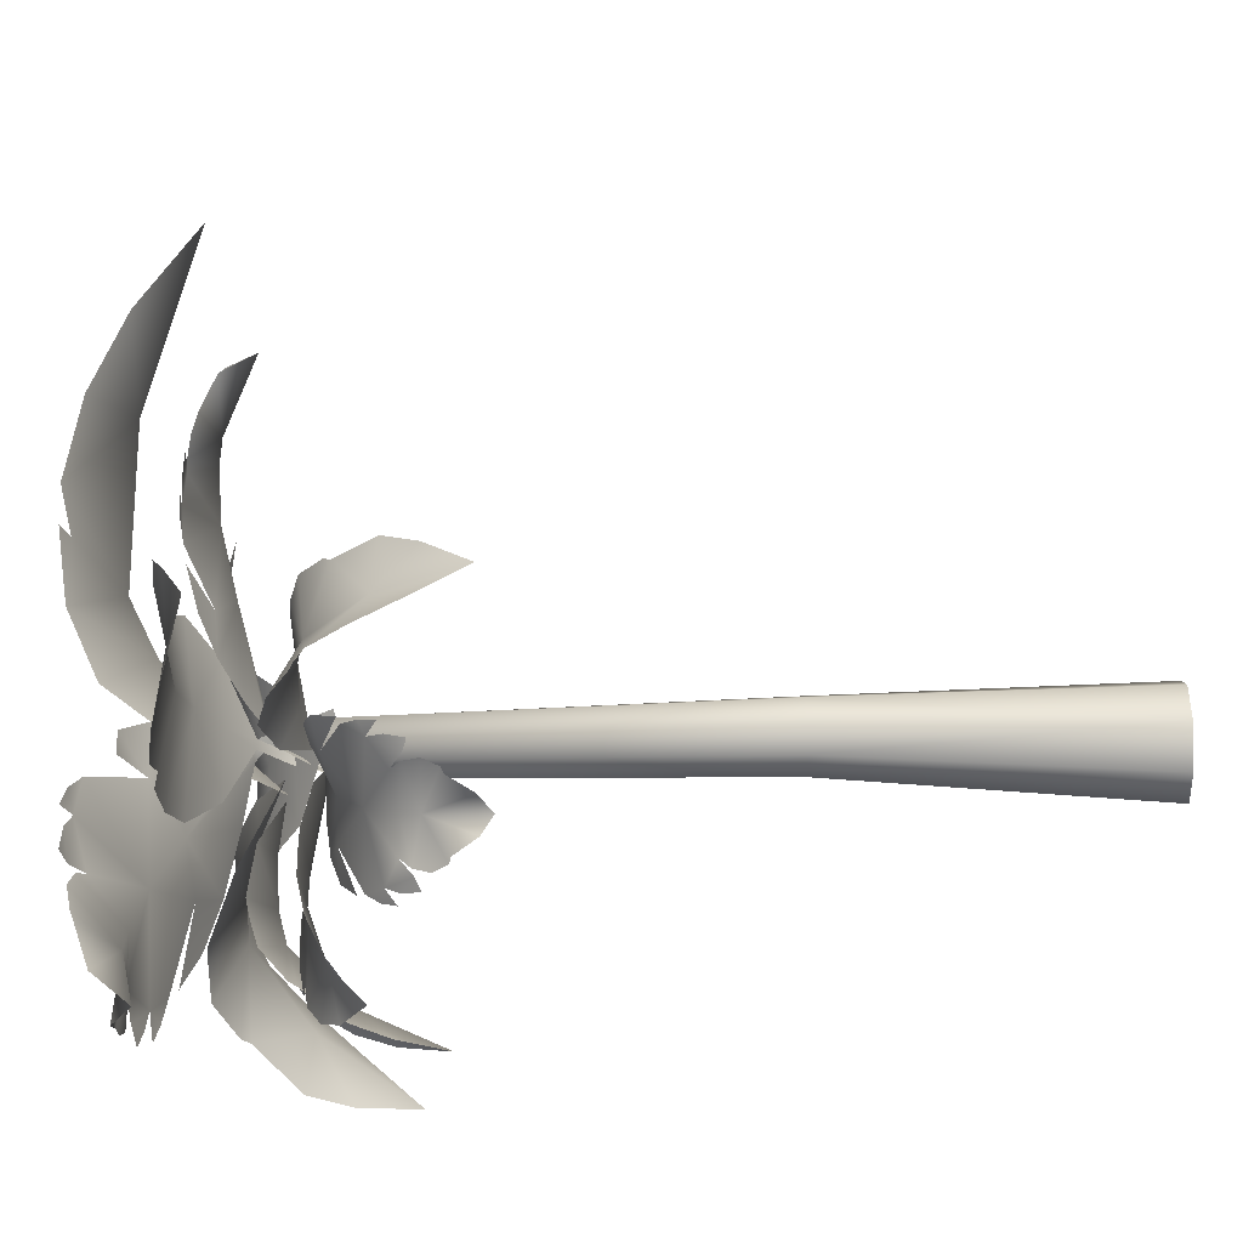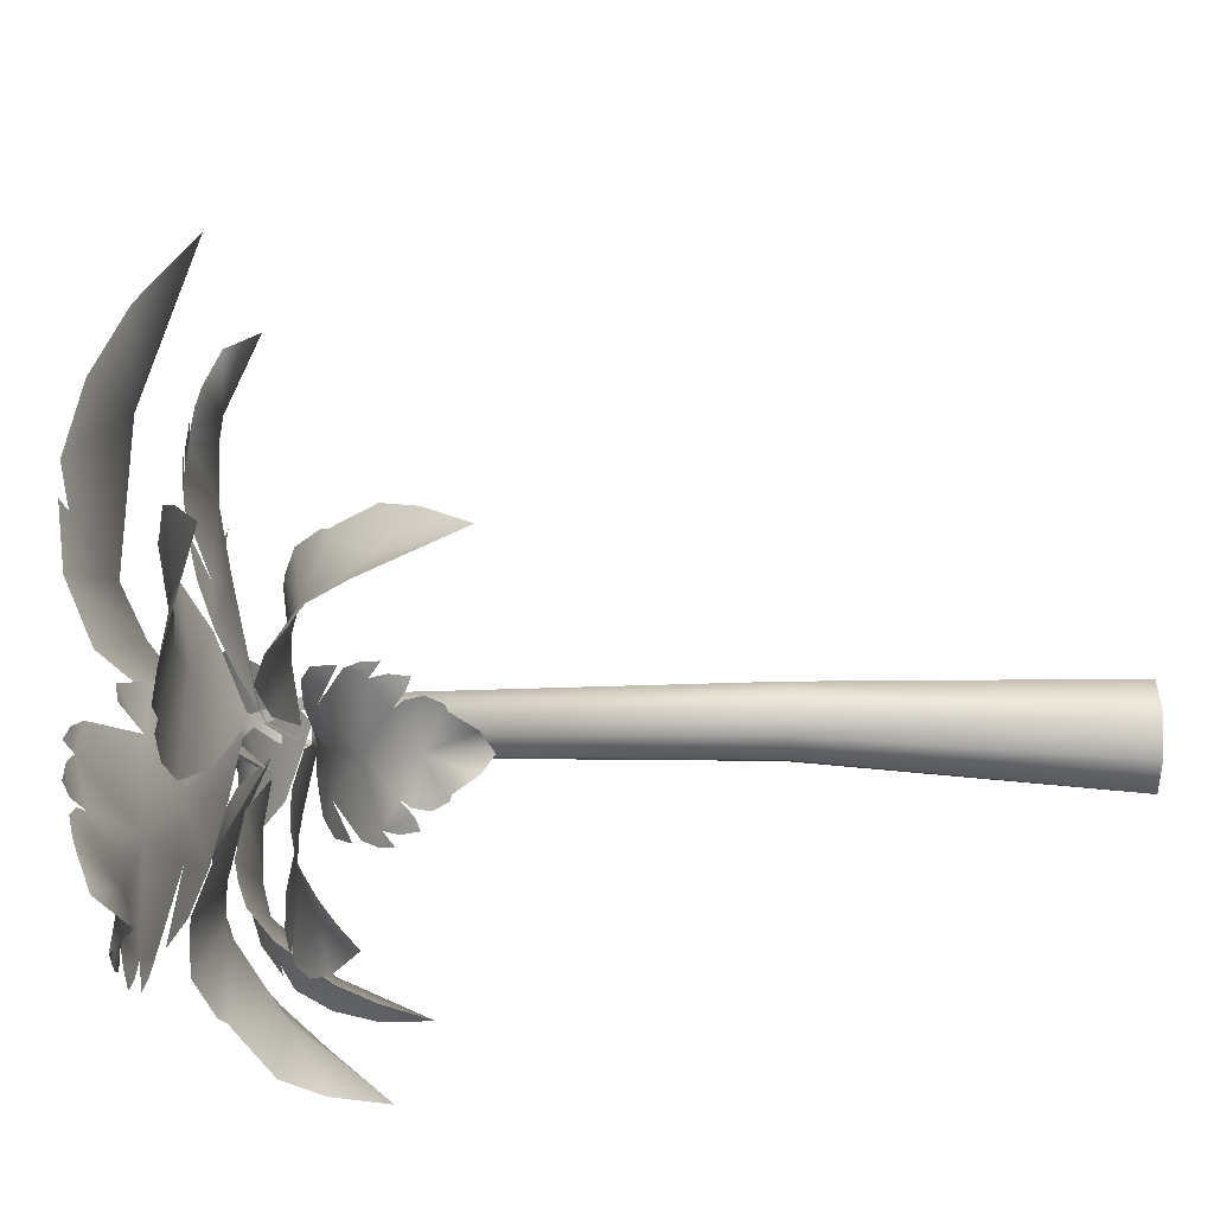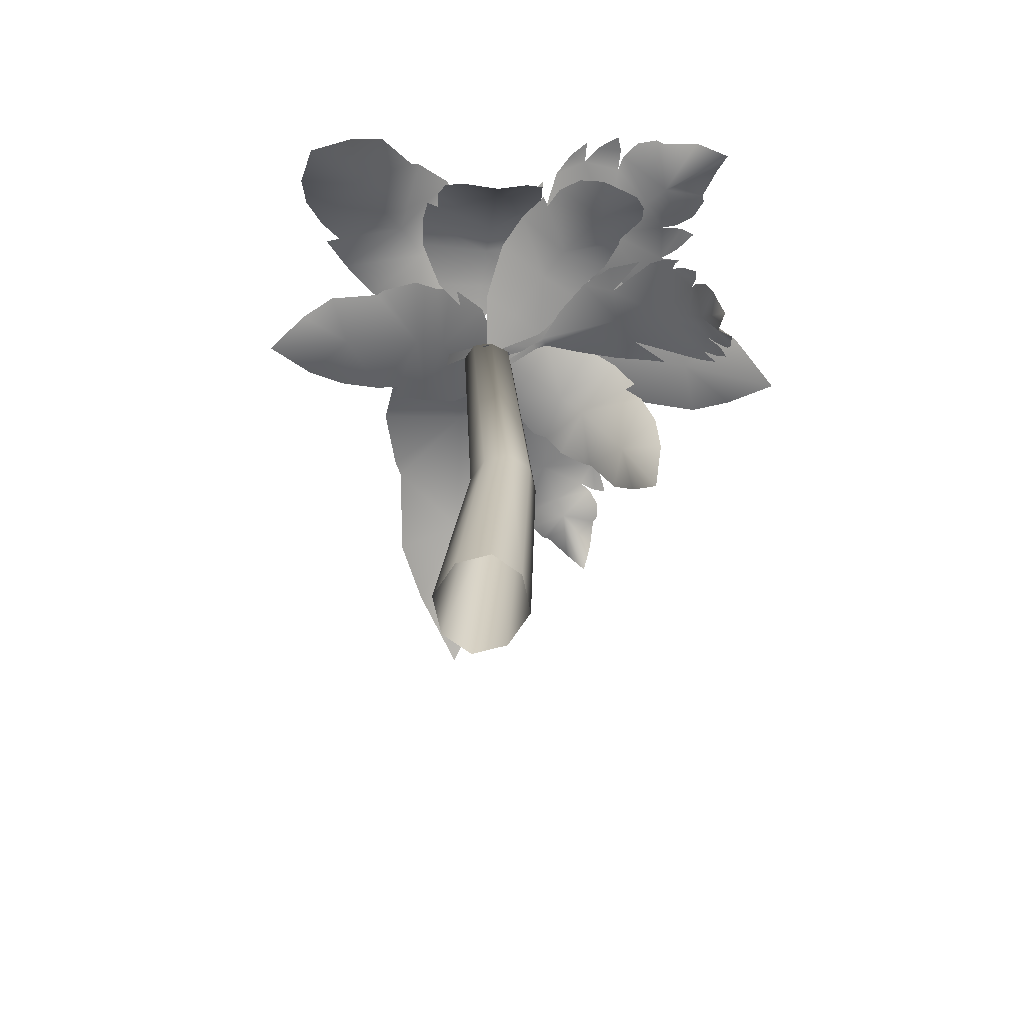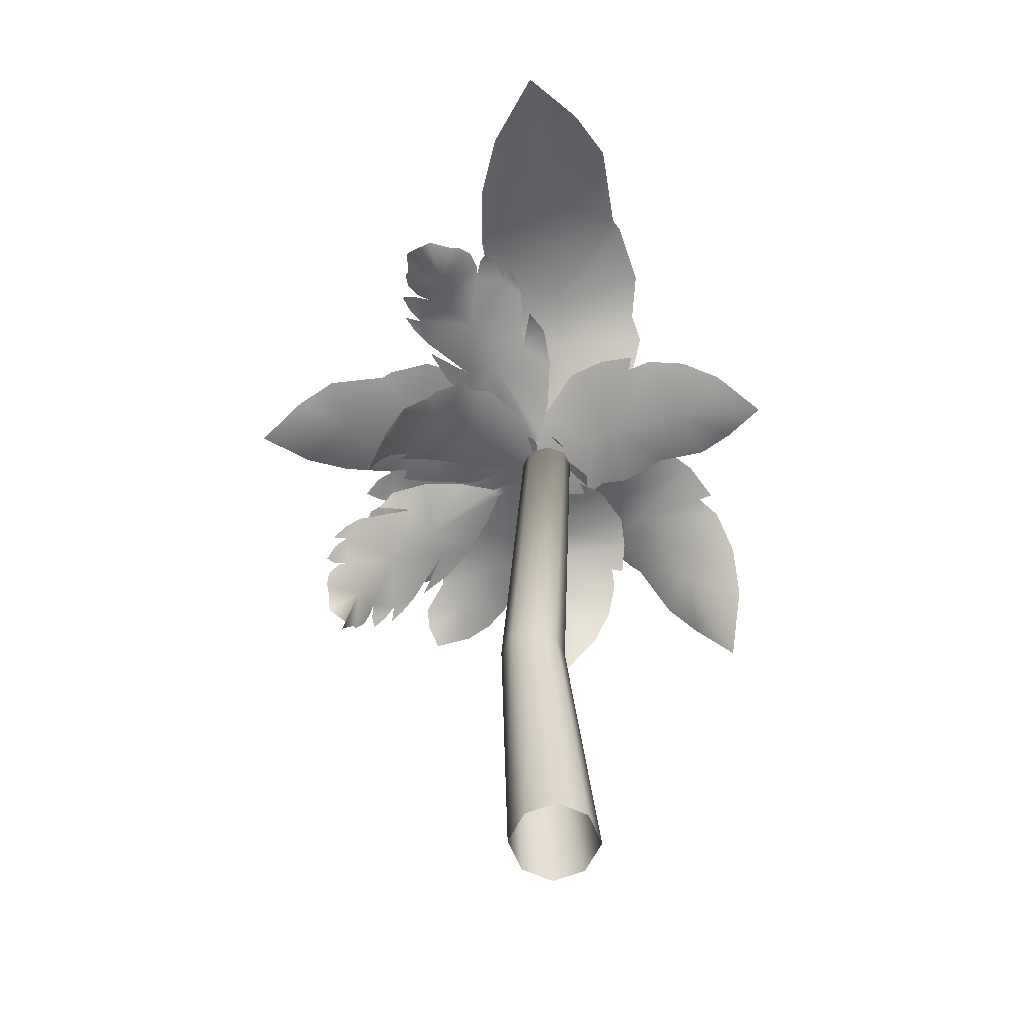
<metadata>
{"format":"obj","ext":"obj","renderer":"f3d","projection":"perspective","resolution":1024,"background":"white","views":[{"elev":-22.1,"azim":-88.8,"up":"+Z"},{"elev":-28.2,"azim":-91.7,"up":"+Z"},{"elev":-67.1,"azim":169.4,"up":"+Y"},{"elev":-55.8,"azim":-1.9,"up":"+Y"}]}
</metadata>
<code>
g fcbg_desert_004_palmtree_05
v 0.8598 6.49 0.7058
v 0.8756 6.534 0.8306
v 0.5533 6.478 0.7942
v 0.7516 6.273 0.103
v 0.4879 6.156 0.0532
v 0.2517 6.349 0.698
v 1.065 6.546 0.7766
v 1.456 6.322 0.2552
v 1.42 6.514 0.7848
v 1.784 6.411 0.6922
v 2.218 6.213 0.4319
v 1.941 6.284 0.06006
v 1.686 6.318 -0.1782
v 1.238 6.317 -0.301
v 1.171 6.313 -0.3655
v 0.866 6.254 -0.5258
v 0.6385 6.179 -0.5163
v 0.5143 6.101 -0.5932
v 0.001862 6.051 0.4236
v 0.174 5.886 -0.4874
v 0.1531 5.945 -0.005363
v -0.1303 5.712 -0.05107
v 1.71 6.353 -0.8075
v 1.831 6.361 -0.7546
v 1.597 6.484 -0.4934
v 1.106 6.325 -1.035
v 0.8558 6.315 -0.8018
v 1.286 6.496 -0.2553
v 1.904 6.288 -0.9509
v 1.619 5.902 -1.521
v 2.08 6.01 -1.216
v 2.146 5.651 -1.525
v 2.076 5.163 -1.962
v 1.724 5.623 -2.03
v 1.449 5.947 -2.006
v 1.125 6.278 -1.729
v 1.043 6.343 -1.718
v 0.7331 6.505 -1.555
v 0.569 6.517 -1.329
v 0.4 6.497 -1.245
v 0.7753 6.273 -0.1028
v 0.1488 6.297 -0.7951
v 0.4997 6.193 -0.472
v 0.166 5.996 -0.1646
v -0.6282 7.389 1.28
v -0.7837 7.443 1.295
v -0.7448 7.368 0.73
v 0.1221 7.119 1.154
v 0.1734 6.9 0.7168
v -0.6357 7.14 0.2279
v -0.712 7.467 1.634
v -0.06192 7.086 2.415
v -0.7222 7.343 2.288
v -0.6096 7.089 2.983
v -0.2903 6.666 3.838
v 0.1884 7.007 3.307
v 0.4935 7.209 2.829
v 0.6462 7.309 2.016
v 0.7278 7.334 1.895
v 0.9249 7.295 1.361
v 0.9042 7.146 0.975
v 0.9947 7.009 0.7765
v -0.313 6.579 -0.1228
v 0.8379 6.51 0.2372
v 0.2271 6.471 0.1841
v 0.263 5.98 -0.2477
v -1.448 6.576 -0.6734
v -1.488 6.585 -0.8016
v -1.112 6.576 -0.8235
v -1.221 6.532 -0.06004
v -0.9074 6.462 -0.05264
v -0.7467 6.509 -0.7749
v -1.697 6.59 -0.7097
v -2.052 6.465 -0.08211
v -2.102 6.519 -0.6467
v -2.499 6.405 -0.4735
v -2.948 6.234 -0.1074
v -2.575 6.425 0.2162
v -2.246 6.544 0.4091
v -1.715 6.622 0.4479
v -1.628 6.642 0.5014
v -1.251 6.658 0.6106
v -0.9899 6.61 0.5612
v -0.8328 6.568 0.6212
v -0.4066 6.322 -0.5218
v -0.4527 6.374 0.46
v -0.5076 6.312 -0.04386
v -0.1867 6.148 -0.003884
v -0.1887 6.149 -0.07928
v 0.1309 5.952 9.537e-05
v 0.1289 5.953 -0.0753
v 0.4321 5.479 0.02572
v 0.429 5.48 -0.09344
v -1.411 5.779 0.05014
v -1.487 5.785 -0.01898
v -1.273 5.951 -0.122
v -1.022 5.766 0.3718
v -0.7827 5.829 0.2715
v -0.9922 6.038 -0.2057
v -1.576 5.683 0.08917
v -1.446 5.302 0.5103
v -1.725 5.404 0.1854
v -1.792 5.066 0.329
v -1.77 4.618 0.5799
v -1.602 4.98 0.7997
v -1.446 5.252 0.9097
v -1.196 5.586 0.8542
v -1.144 5.644 0.8793
v -0.9041 5.827 0.8733
v -0.7324 5.897 0.7587
v -0.5863 5.915 0.7414
v -0.5495 5.949 -0.2125
v -0.2647 5.881 0.4555
v -0.4257 5.838 0.1126
v -0.07889 5.785 -0.04845
v 0.7836 5.905 -1.44
v 0.8966 5.9 -1.464
v 0.9138 6.062 -1.236
v 0.2425 5.949 -1.301
v 0.2324 6.015 -1.052
v 0.8674 6.154 -0.9633
v 0.8171 5.808 -1.595
v 0.2638 5.496 -1.716
v 0.7615 5.544 -1.765
v 0.6078 5.234 -1.894
v 0.2834 4.834 -2.009
v 0.003107 5.208 -1.997
v -0.1643 5.486 -1.934
v -0.1985 5.813 -1.704
v -0.2453 5.874 -1.677
v -0.3425 6.062 -1.481
v -0.3018 6.128 -1.28
v -0.3565 6.153 -1.152
v 0.6379 6.097 -0.5992
v -0.2226 6.115 -0.7334
v 0.2183 6.031 -0.6756
v 0.2051 5.988 -0.3051
v -0.2666 5.762 -1.685
v -0.2132 5.769 -1.768
v -0.04801 5.828 -1.519
v -0.5066 5.732 -1.264
v -0.3611 5.742 -0.9738
v 0.09351 5.846 -1.184
v -0.3496 5.731 -1.877
v -0.8001 5.556 -1.736
v -0.5209 5.618 -2.036
v -0.7355 5.473 -2.099
v -1.059 5.273 -2.059
v -1.162 5.425 -1.924
v -1.183 5.537 -1.781
v -1.022 5.668 -1.511
v -1.025 5.691 -1.459
v -0.9428 5.756 -1.192
v -0.7935 5.774 -0.9817
v -0.75 5.771 -0.8083
v 0.1531 5.775 -0.6493
v -0.4381 5.731 -0.3881
v -0.1532 5.72 -0.5318
v 0.04241 5.67 -0.09532
v -0.9525 6.739 -2.142
v -0.8961 6.703 -2.276
v -0.7178 6.693 -2.132
v -0.6119 6.686 -1.966
v -0.9683 6.778 -1.925
v -1.005 6.664 -1.29
v -1.321 6.721 -1.65
v -0.348 6.614 -1.813
v -0.9937 6.759 -2.074
v -0.4536 6.638 -2.017
v -0.5929 6.659 -2.17
v -0.2658 6.488 -1.143
v -1.485 6.72 -1.824
v -1.106 6.742 -2.237
v -1.293 6.742 -2.307
v -1.362 6.754 -2.28
v -1.699 6.728 -2.351
v -2.008 6.552 -2.319
v -1.975 6.826 -2.093
v -1.899 6.944 -1.778
v -1.928 6.966 -1.712
v -1.863 7.01 -1.528
v -1.706 6.995 -1.407
v -1.563 6.95 -1.368
v -1.628 7.046 -1.014
v -1.775 7.03 -1.372
v -1.781 7.07 -1.136
v -1.912 7.063 -1.324
v -1.51 7.026 -0.7245
v -1.693 7.076 -0.8564
v -1.829 7.097 -1.013
v -0.9217 6.726 -0.5287
v -0.6402 6.508 -0.8424
v -0.8572 6.708 -0.115
v -1.194 6.889 -0.3022
v -1.466 6.837 -0.5622
v -0.4221 6.457 -0.01352
v -0.03811 6.224 0.01045
v 0.009764 6.207 -0.03419
v 0.04233 6.149 0.09476
v 0.1099 6.125 0.03149
v 0.1746 5.664 0.2544
v 0.107 5.688 0.3177
v 0.05747 6.19 -0.07904
v 0.1171 6.266 -0.5183
v 0.1107 6.366 -1.021
v -0.0008912 6.467 -1.419
v -0.2268 6.573 -1.726
v -1.403 6.517 1.485
v -1.509 6.509 1.475
v -1.43 6.534 1.307
v -1.325 6.541 1.185
v -1.243 6.532 1.444
v -0.799 6.362 1.264
v -1.011 6.363 1.6
v -1.255 6.529 0.9403
v -1.348 6.52 1.499
v -1.385 6.54 1.077
v -1.476 6.537 1.223
v -0.8016 6.374 0.6645
v -1.115 6.334 1.763
v -1.452 6.488 1.619
v -1.479 6.445 1.77
v -1.45 6.436 1.814
v -1.463 6.33 2.063
v -1.422 6.078 2.228
v -1.236 6.33 2.206
v -1.009 6.436 2.093
v -0.956 6.445 2.1
v -0.8284 6.488 2.013
v -0.7624 6.504 1.866
v -0.7567 6.496 1.744
v -0.4874 6.541 1.713
v -0.7261 6.517 1.912
v -0.5532 6.534 1.86
v -0.6718 6.509 2.003
v -0.2977 6.529 1.544
v -0.3642 6.54 1.721
v -0.4569 6.537 1.865
v -0.2607 6.38 1.007
v -0.5405 6.271 0.8467
v 0.02408 6.346 0.8414
v -0.04964 6.446 1.172
v -0.2072 6.347 1.423
v 0.01748 6.21 0.4489
v -0.03613 6.086 0.1184
v -0.07546 6.086 0.09348
v 0.006318 6.028 0.02068
v -0.04936 6.028 -0.01445
v 0.05351 5.586 -0.2318
v 0.1092 5.586 -0.1967
v -0.1149 6.086 0.06874
v -0.4268 6.21 0.1687
v -0.7734 6.346 0.3382
v -1.033 6.446 0.552
v -1.212 6.513 0.8212
v -1.745 4.944 -1.459
v -1.721 4.9 -1.545
v -1.613 5.034 -1.523
v -1.528 5.144 -1.46
v -1.738 5.043 -1.34
v -1.533 5.29 -0.9455
v -1.78 5.044 -1.063
v -1.324 5.282 -1.436
v -1.763 4.962 -1.411
v -1.434 5.17 -1.529
v -1.544 5.059 -1.578
v -1.043 5.494 -1.028
v -1.874 4.903 -1.104
v -1.824 4.838 -1.459
v -1.903 4.727 -1.43
v -1.932 4.713 -1.392
v -2.031 4.537 -1.3
v -1.992 4.454 -1.147
v -2.156 4.551 -1.076
v -2.182 4.744 -0.9618
v -2.199 4.766 -0.9202
v -2.182 4.889 -0.8553
v -2.092 5.017 -0.844
v -1.995 5.092 -0.8644
v -2.024 5.238 -0.6631
v -2.139 5.005 -0.8072
v -2.128 5.121 -0.6838
v -2.206 4.973 -0.738
v -1.898 5.406 -0.5322
v -2.042 5.289 -0.5592
v -2.144 5.164 -0.6047
v -1.372 5.588 -0.5255
v -1.162 5.497 -0.7474
v -1.238 5.715 -0.2842
v -1.561 5.634 -0.3472
v -1.703 5.456 -0.4152
v -0.8471 5.72 -0.2746
v -0.5171 5.669 -0.2988
v -0.4936 5.66 -0.335
v -0.4168 5.651 -0.2461
v -0.3838 5.639 -0.2973
v -0.0325 5.395 -0.05397
v -0.06537 5.409 -0.002901
v -0.4703 5.651 -0.3713
v -0.5814 5.626 -0.6846
v -0.7582 5.565 -1.024
v -0.9689 5.472 -1.264
v -1.219 5.341 -1.411
v -0.4372 2.518 0.002633
v -0.1558 5.707 -0.1481
v -0.2193 5.707 0.002633
v -0.3478 2.519 -0.1989
v -0.3759 -1.693e-05 0.002623
v -0.2494 1.669e-06 -0.3048
v 0.01892 5.707 -0.2117
v -0.1465 2.52 -0.2829
v 0.0135 2.05e-05 -0.4319
v 0.2764 1.669e-06 -0.3048
v 0.0547 2.519 -0.1989
v 0.1936 5.707 -0.1481
v 0.4029 -1.693e-05 0.002623
v 0.1442 2.518 0.002633
v 0.2571 5.707 0.002633
v 0.1936 5.707 0.1534
v 0.0547 2.519 0.2042
v 0.2764 1.669e-06 0.31
v 0.01892 5.707 0.2169
v -0.1465 2.52 0.2881
v 0.0135 2.05e-05 0.4372
v -0.2494 1.669e-06 0.31
v -0.3478 2.519 0.2042
v -0.3759 -1.693e-05 0.002623
v -0.1558 5.707 0.1534
v -0.4372 2.518 0.002633
v -0.2193 5.707 0.002633
v -0.2193 5.707 0.002633
v -0.1558 5.707 -0.1481
v 0.01892 5.707 0.002633
v 0.01892 5.707 -0.2117
v 0.1936 5.707 -0.1481
v 0.2571 5.707 0.002633
v 0.1936 5.707 0.1534
v 0.01892 5.707 0.2169
v -0.1558 5.707 0.1534
v -0.2193 5.707 0.002633
g fcbg_desert_004_palmtree_05_0
f 3 2 1
f 4 3 1
f 4 5 3
f 5 6 3
f 4 1 7
f 4 7 8
f 7 9 8
f 8 9 10
f 11 8 10
f 11 12 8
f 12 13 8
f 8 13 14
f 4 8 14
f 15 4 14
f 4 15 16
f 16 17 4
f 4 17 5
f 17 18 5
f 19 6 5
f 18 20 5
f 21 19 5
f 20 21 5
f 19 21 22
f 21 20 22
f 25 24 23
f 26 25 23
f 26 27 25
f 27 28 25
f 26 23 29
f 26 29 30
f 29 31 30
f 30 31 32
f 33 30 32
f 33 34 30
f 34 35 30
f 30 35 36
f 26 30 36
f 37 26 36
f 26 37 38
f 38 39 26
f 26 39 27
f 39 40 27
f 41 28 27
f 40 42 27
f 43 41 27
f 42 43 27
f 41 43 44
f 43 42 44
f 47 46 45
f 48 47 45
f 48 49 47
f 49 50 47
f 48 45 51
f 48 51 52
f 51 53 52
f 52 53 54
f 55 52 54
f 55 56 52
f 56 57 52
f 52 57 58
f 48 52 58
f 59 48 58
f 48 59 60
f 60 61 48
f 48 61 49
f 61 62 49
f 63 50 49
f 62 64 49
f 65 63 49
f 64 65 49
f 63 65 66
f 65 64 66
f 69 68 67
f 70 69 67
f 70 71 69
f 71 72 69
f 70 67 73
f 70 73 74
f 73 75 74
f 74 75 76
f 77 74 76
f 77 78 74
f 78 79 74
f 74 79 80
f 70 74 80
f 81 70 80
f 70 81 82
f 82 83 70
f 70 83 71
f 83 84 71
f 85 72 71
f 84 86 71
f 87 85 71
f 86 87 71
f 86 88 87
f 85 87 89
f 87 88 89
f 88 90 89
f 90 91 89
f 90 92 91
f 92 93 91
f 96 95 94
f 97 96 94
f 97 98 96
f 98 99 96
f 97 94 100
f 97 100 101
f 100 102 101
f 101 102 103
f 104 101 103
f 104 105 101
f 105 106 101
f 101 106 107
f 97 101 107
f 108 97 107
f 97 108 109
f 109 110 97
f 97 110 98
f 110 111 98
f 112 99 98
f 111 113 98
f 114 112 98
f 113 114 98
f 112 114 115
f 114 113 115
f 118 117 116
f 119 118 116
f 119 120 118
f 120 121 118
f 119 116 122
f 119 122 123
f 122 124 123
f 123 124 125
f 126 123 125
f 126 127 123
f 127 128 123
f 123 128 129
f 119 123 129
f 130 119 129
f 119 130 131
f 131 132 119
f 119 132 120
f 132 133 120
f 134 121 120
f 133 135 120
f 136 134 120
f 135 136 120
f 134 136 137
f 136 135 137
f 140 139 138
f 141 140 138
f 141 142 140
f 142 143 140
f 141 138 144
f 141 144 145
f 144 146 145
f 145 146 147
f 148 145 147
f 148 149 145
f 149 150 145
f 145 150 151
f 141 145 151
f 152 141 151
f 141 152 153
f 153 154 141
f 141 154 142
f 154 155 142
f 156 143 142
f 155 157 142
f 158 156 142
f 157 158 142
f 156 158 159
f 158 157 159
f 162 161 160
f 162 160 163
f 160 164 163
f 165 163 164
f 166 165 164
f 165 167 163
f 166 164 168
f 167 169 163
f 169 170 163
f 167 165 171
f 166 168 172
f 168 173 172
f 172 173 174
f 172 174 175
f 175 176 172
f 177 172 176
f 172 177 178
f 178 179 172
f 180 172 179
f 181 172 180
f 172 181 182
f 166 172 182
f 183 166 182
f 165 166 183
f 184 165 183
f 184 183 185
f 186 184 185
f 187 186 185
f 188 165 184
f 189 188 184
f 190 189 184
f 165 188 191
f 192 165 191
f 165 192 171
f 193 192 191
f 194 193 191
f 195 194 191
f 196 192 193
f 192 196 197
f 198 192 197
f 199 198 197
f 200 198 199
f 201 200 199
f 202 201 199
f 198 200 203
f 198 203 192
f 203 204 192
f 192 204 205
f 192 205 171
f 205 206 171
f 206 207 171
f 210 209 208
f 210 208 211
f 208 212 211
f 213 211 212
f 214 213 212
f 213 215 211
f 214 212 216
f 215 217 211
f 217 218 211
f 215 213 219
f 214 216 220
f 216 221 220
f 220 221 222
f 220 222 223
f 223 224 220
f 225 220 224
f 220 225 226
f 226 227 220
f 228 220 227
f 229 220 228
f 220 229 230
f 214 220 230
f 231 214 230
f 213 214 231
f 232 213 231
f 232 231 233
f 234 232 233
f 235 234 233
f 236 213 232
f 237 236 232
f 238 237 232
f 213 236 239
f 240 213 239
f 213 240 219
f 241 240 239
f 242 241 239
f 243 242 239
f 244 240 241
f 240 244 245
f 246 240 245
f 247 246 245
f 248 246 247
f 249 248 247
f 250 249 247
f 246 248 251
f 246 251 240
f 251 252 240
f 240 252 253
f 240 253 219
f 253 254 219
f 254 255 219
f 258 257 256
f 258 256 259
f 256 260 259
f 261 259 260
f 262 261 260
f 261 263 259
f 262 260 264
f 263 265 259
f 265 266 259
f 263 261 267
f 262 264 268
f 264 269 268
f 268 269 270
f 268 270 271
f 271 272 268
f 273 268 272
f 268 273 274
f 274 275 268
f 276 268 275
f 277 268 276
f 268 277 278
f 262 268 278
f 279 262 278
f 261 262 279
f 280 261 279
f 280 279 281
f 282 280 281
f 283 282 281
f 284 261 280
f 285 284 280
f 286 285 280
f 261 284 287
f 288 261 287
f 261 288 267
f 289 288 287
f 290 289 287
f 291 290 287
f 292 288 289
f 288 292 293
f 294 288 293
f 295 294 293
f 296 294 295
f 297 296 295
f 298 297 295
f 294 296 299
f 294 299 288
f 299 300 288
f 288 300 301
f 288 301 267
f 301 302 267
f 302 303 267
f 306 305 304
f 305 307 304
f 308 304 307
f 309 308 307
f 305 310 307
f 309 307 311
f 310 311 307
f 312 309 311
f 313 312 311
f 311 310 314
f 314 313 311
f 310 315 314
f 316 313 314
f 314 315 317
f 317 316 314
f 315 318 317
f 318 319 317
f 316 317 320
f 319 320 317
f 321 316 320
f 319 322 320
f 321 320 323
f 322 323 320
f 324 321 323
f 325 324 323
f 323 322 326
f 326 325 323
f 327 325 326
f 322 328 326
f 329 327 326
f 326 328 329
f 328 330 329
f 333 332 331
f 333 334 332
f 334 333 335
f 335 333 336
f 333 337 336
f 333 338 337
f 338 333 339
f 339 333 340

</code>
